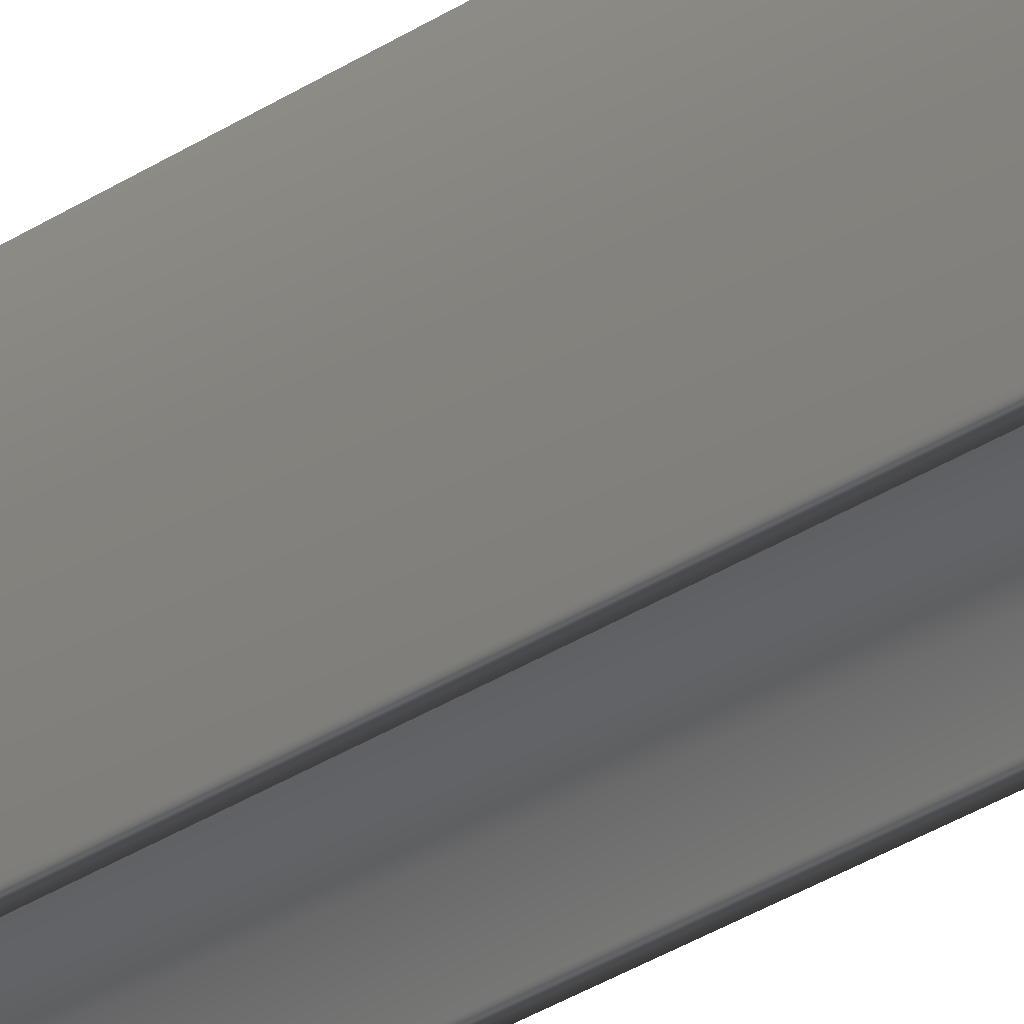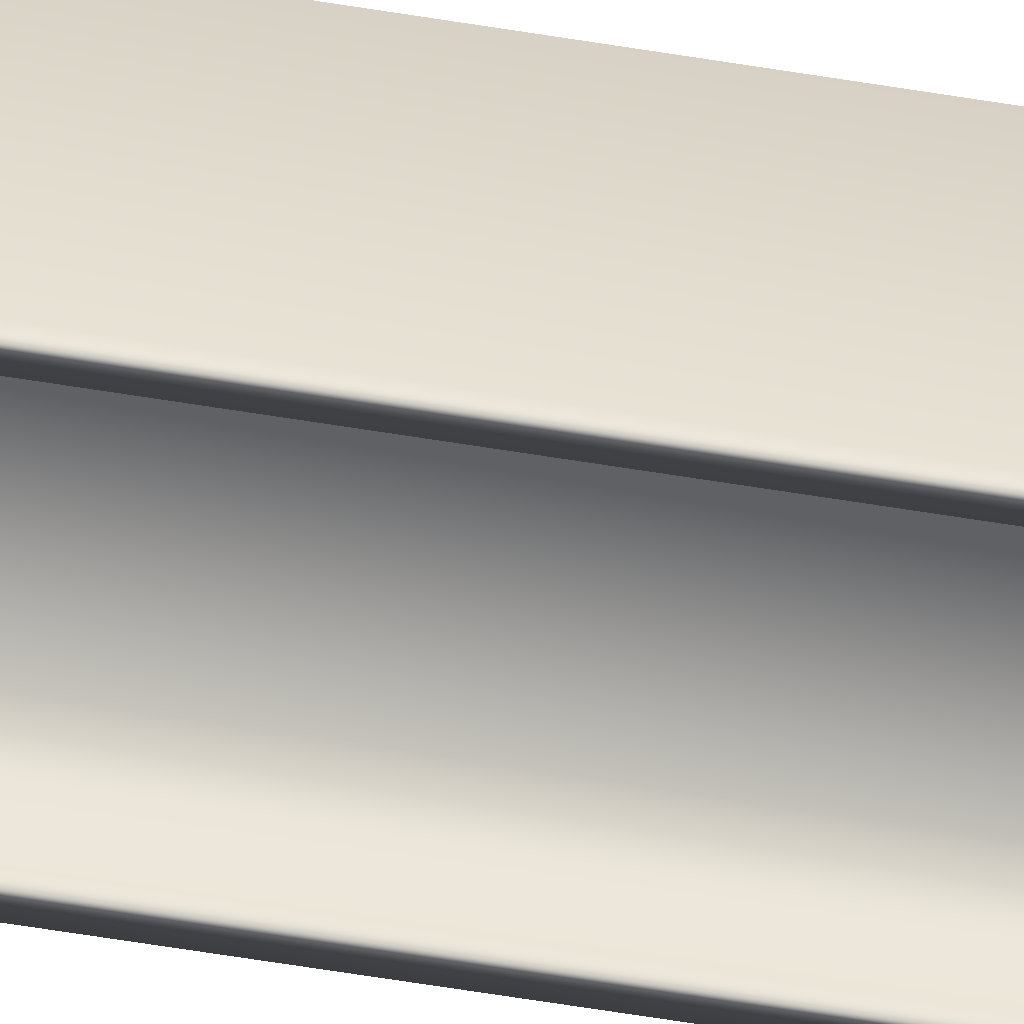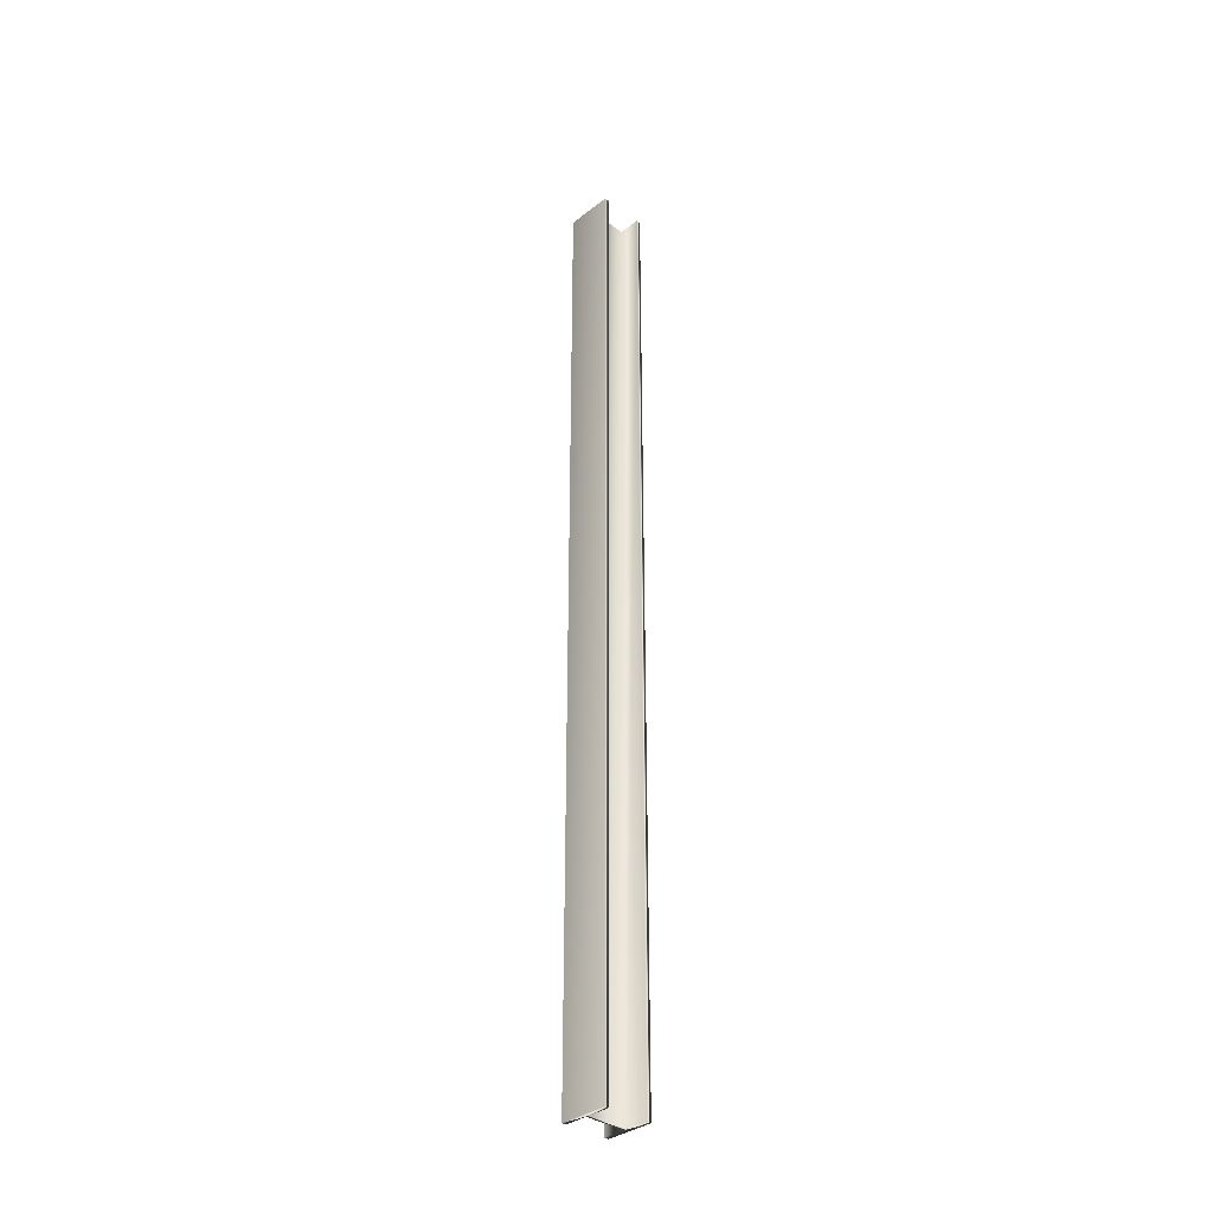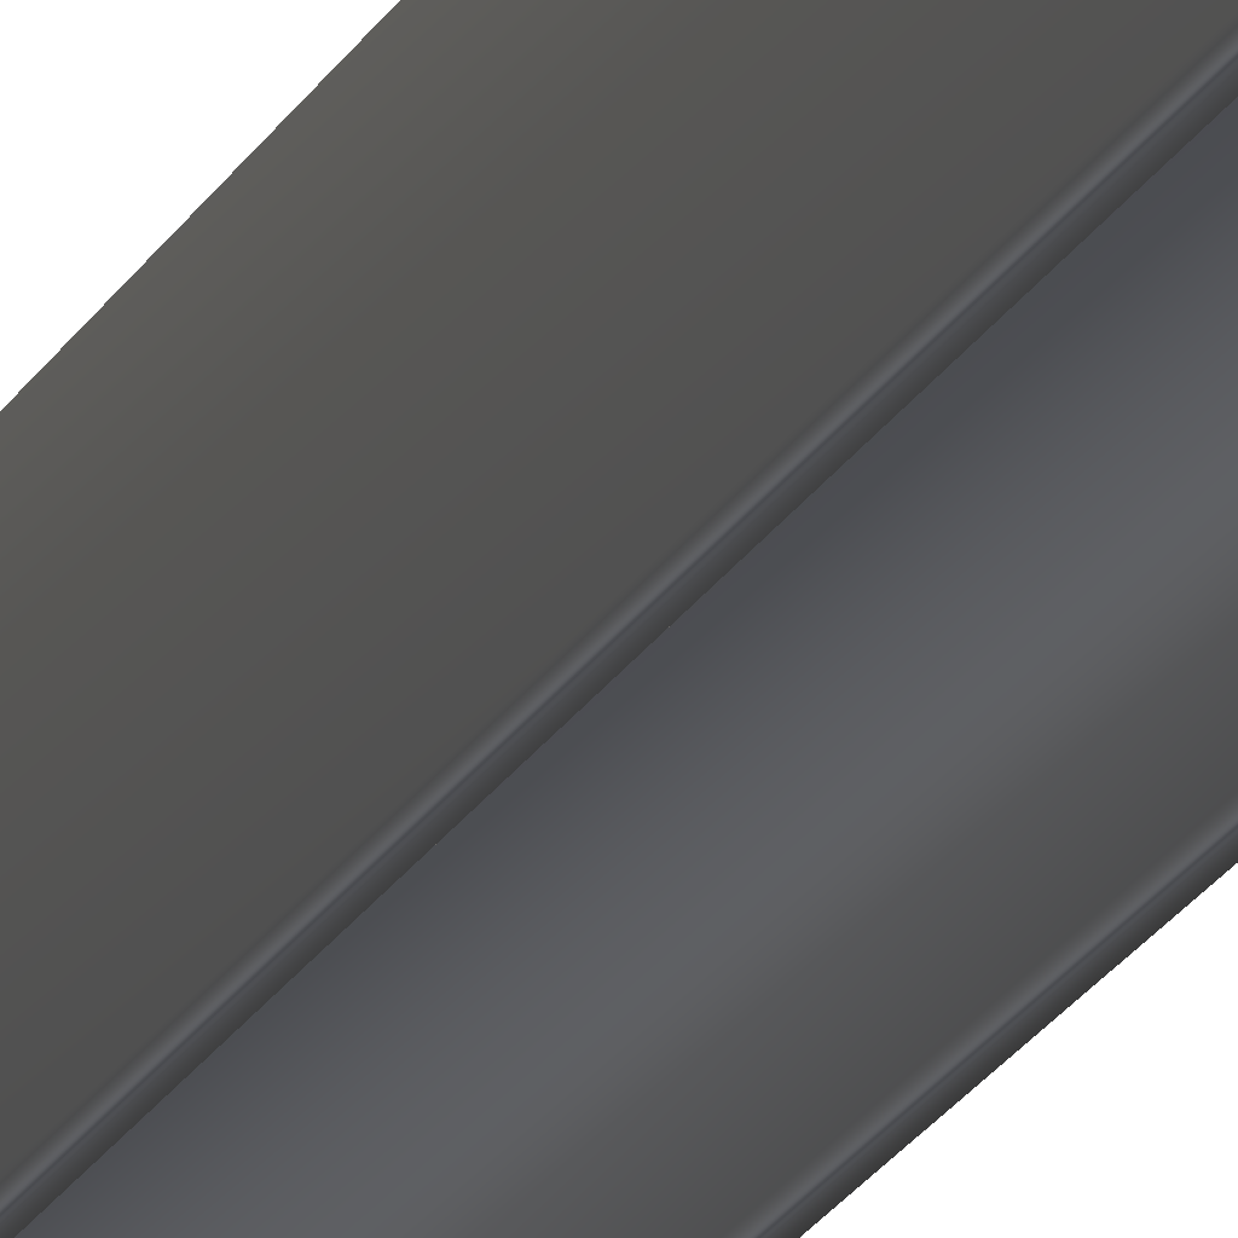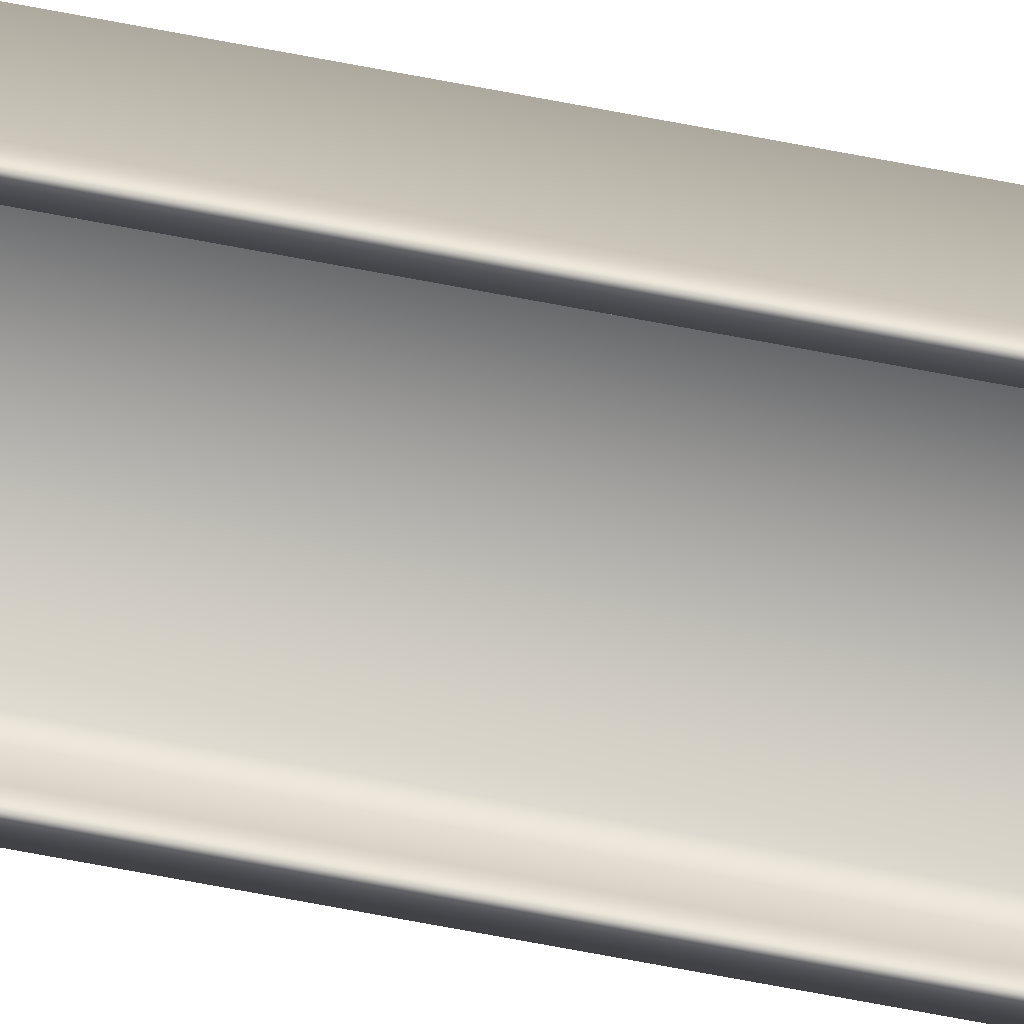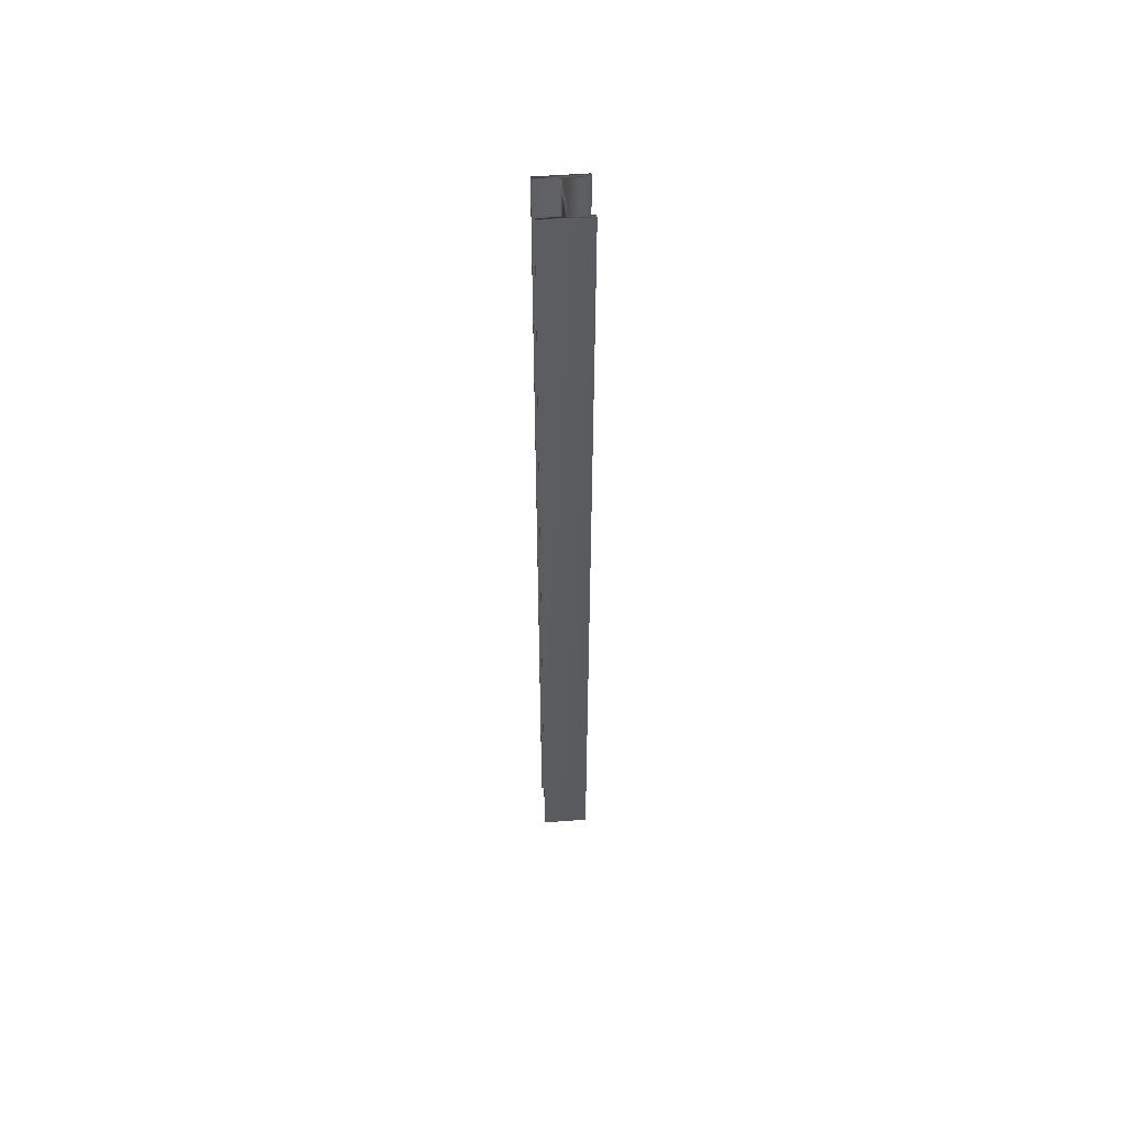
<metadata>
{"format":"obj","ext":"obj","renderer":"f3d","projection":"perspective","resolution":1024,"background":"white","views":[{"elev":-17.4,"azim":-31.4,"up":"+Z"},{"elev":-56.7,"azim":-100.0,"up":"+Z"},{"elev":-34.9,"azim":136.1,"up":"+Y"},{"elev":-15.4,"azim":164.2,"up":"+Z"},{"elev":-77.4,"azim":79.6,"up":"+Z"},{"elev":54.6,"azim":85.4,"up":"+Y"}]}
</metadata>
<code>
v 45.25 37.27 -56.4
v 45.25 19.79 -56.4
v 45.17 37.27 -56.4
v 45.17 19.79 -56.4
v 45.17 37.27 -56
v 45.17 19.79 -56
v 44.43 37.27 -56
v 44.43 19.79 -56
v 44.43 37.27 -56.4
v 44.43 19.79 -56.4
v 44.35 37.27 -56.4
v 44.35 19.79 -56.4
v 44.35 37.27 -55.54
v 44.35 19.79 -55.54
v 44.43 37.27 -55.54
v 44.43 19.79 -55.54
v 44.43 37.27 -55.95
v 44.43 19.79 -55.95
v 45.17 37.27 -55.95
v 45.17 19.79 -55.95
v 45.17 19.79 -55.54
v 45.25 19.79 -55.54
v 45.17 37.27 -55.54
v 45.25 37.27 -55.54
f 1 2 3
f 3 2 4
f 3 4 5
f 5 4 6
f 5 6 7
f 7 6 8
f 7 8 9
f 9 8 10
f 9 10 11
f 11 10 12
f 11 12 13
f 13 12 14
f 13 14 15
f 15 14 16
f 15 16 17
f 17 16 18
f 17 18 19
f 19 18 20
f 21 20 22
f 22 20 6
f 22 6 2
f 2 6 4
f 6 20 8
f 8 20 18
f 8 18 12
f 12 18 14
f 14 18 16
f 12 10 8
f 19 20 23
f 23 20 21
f 24 22 1
f 1 22 2
f 23 24 19
f 19 24 1
f 19 1 5
f 5 1 3
f 19 5 17
f 17 5 7
f 17 7 13
f 13 7 11
f 11 7 9
f 13 15 17
f 23 21 24
f 24 21 22

</code>
